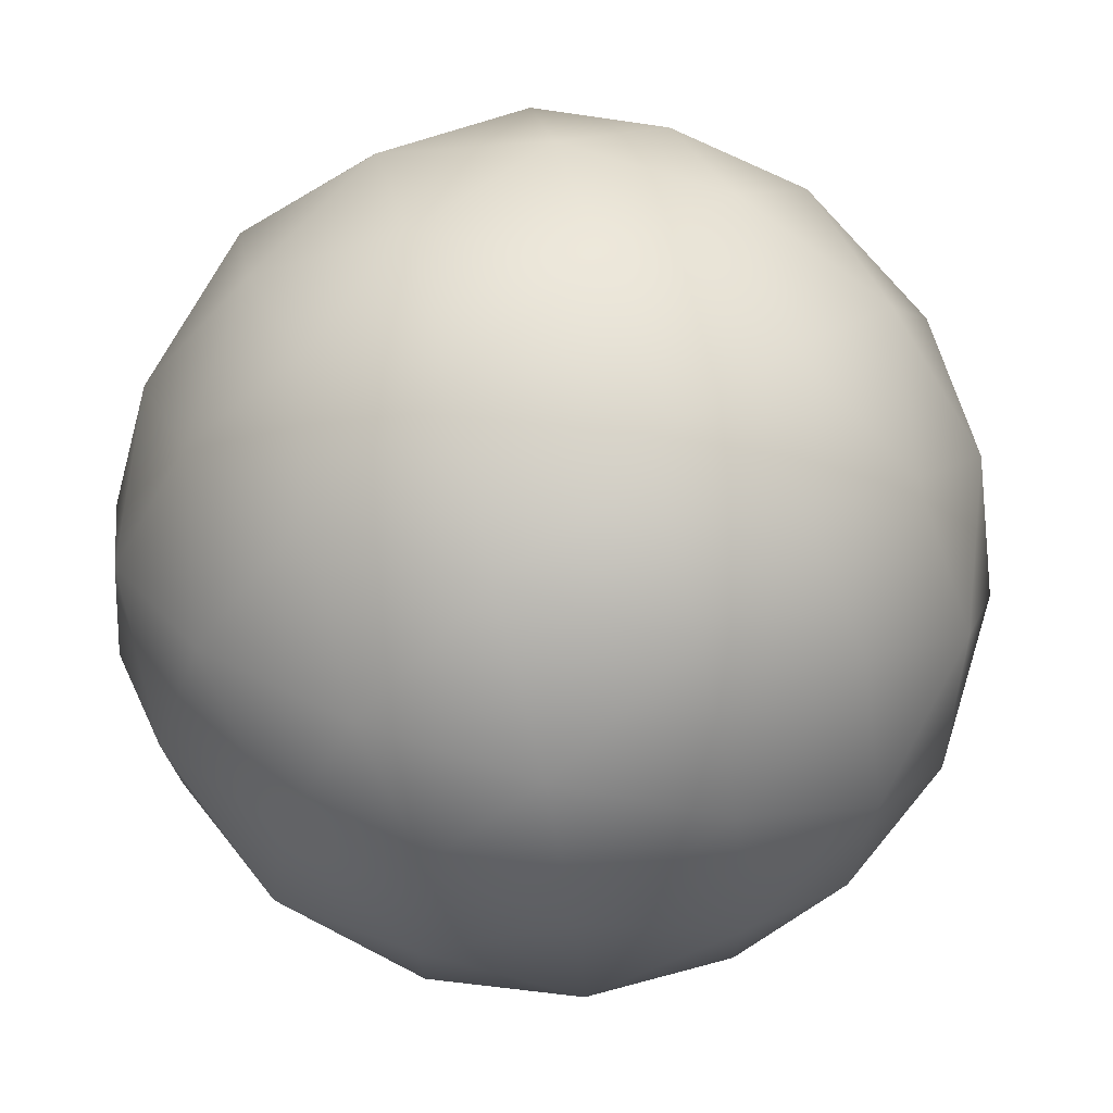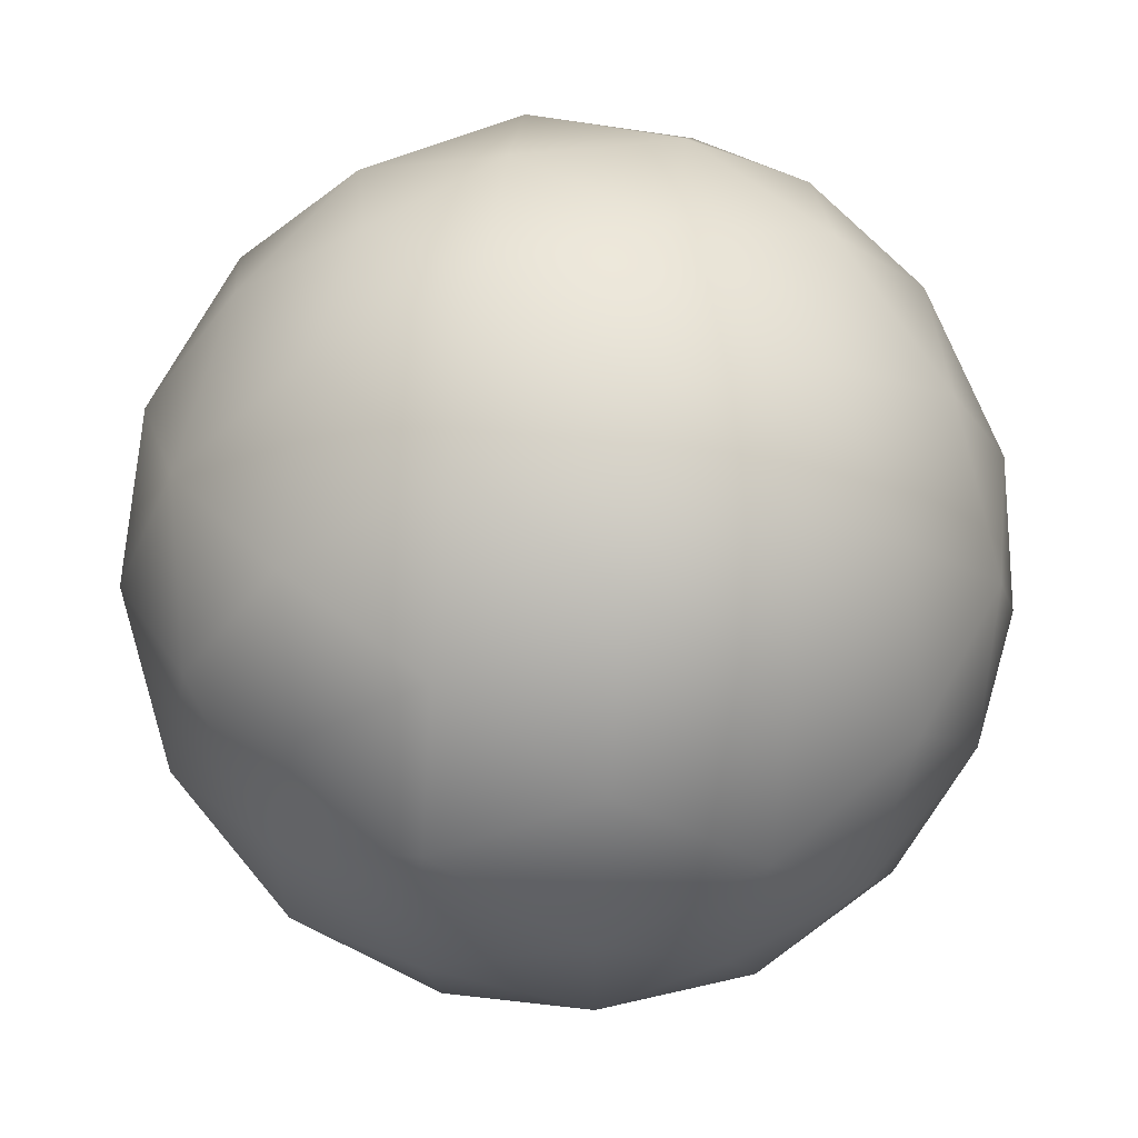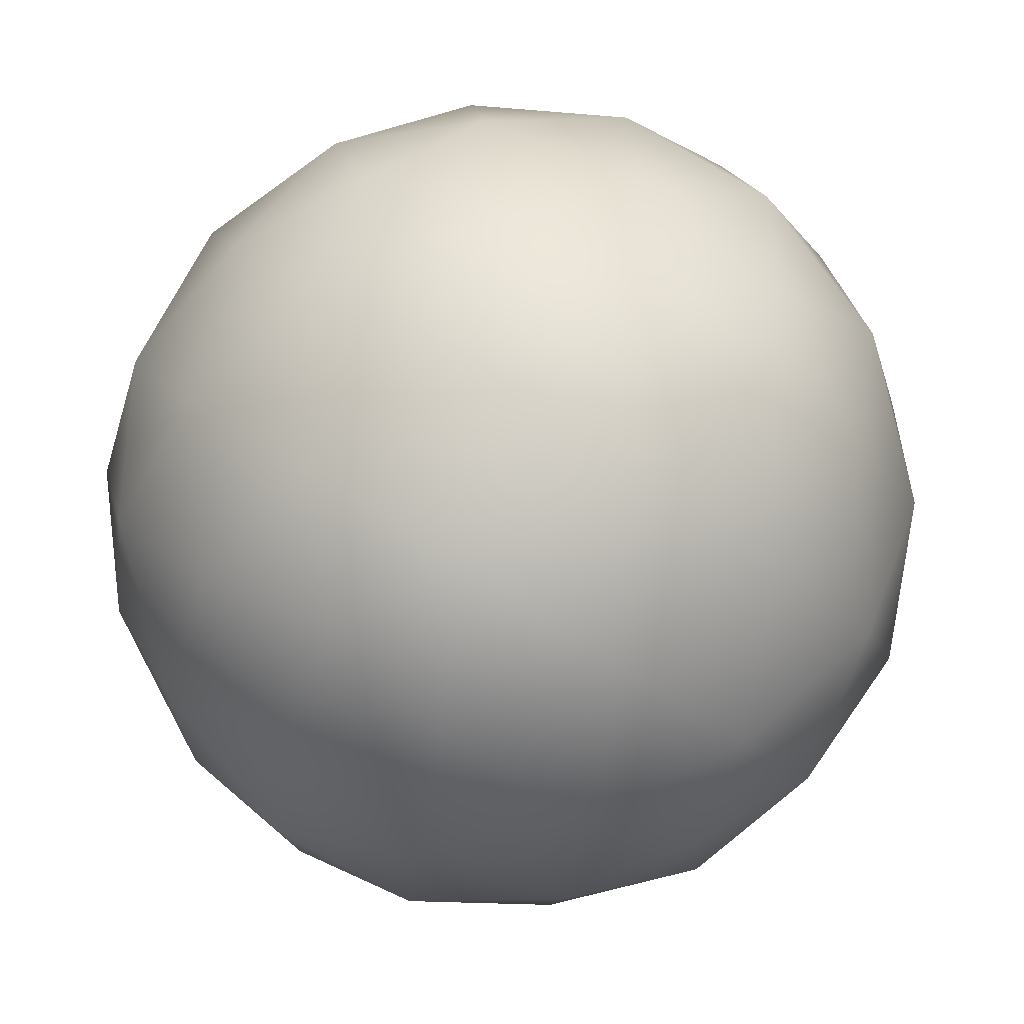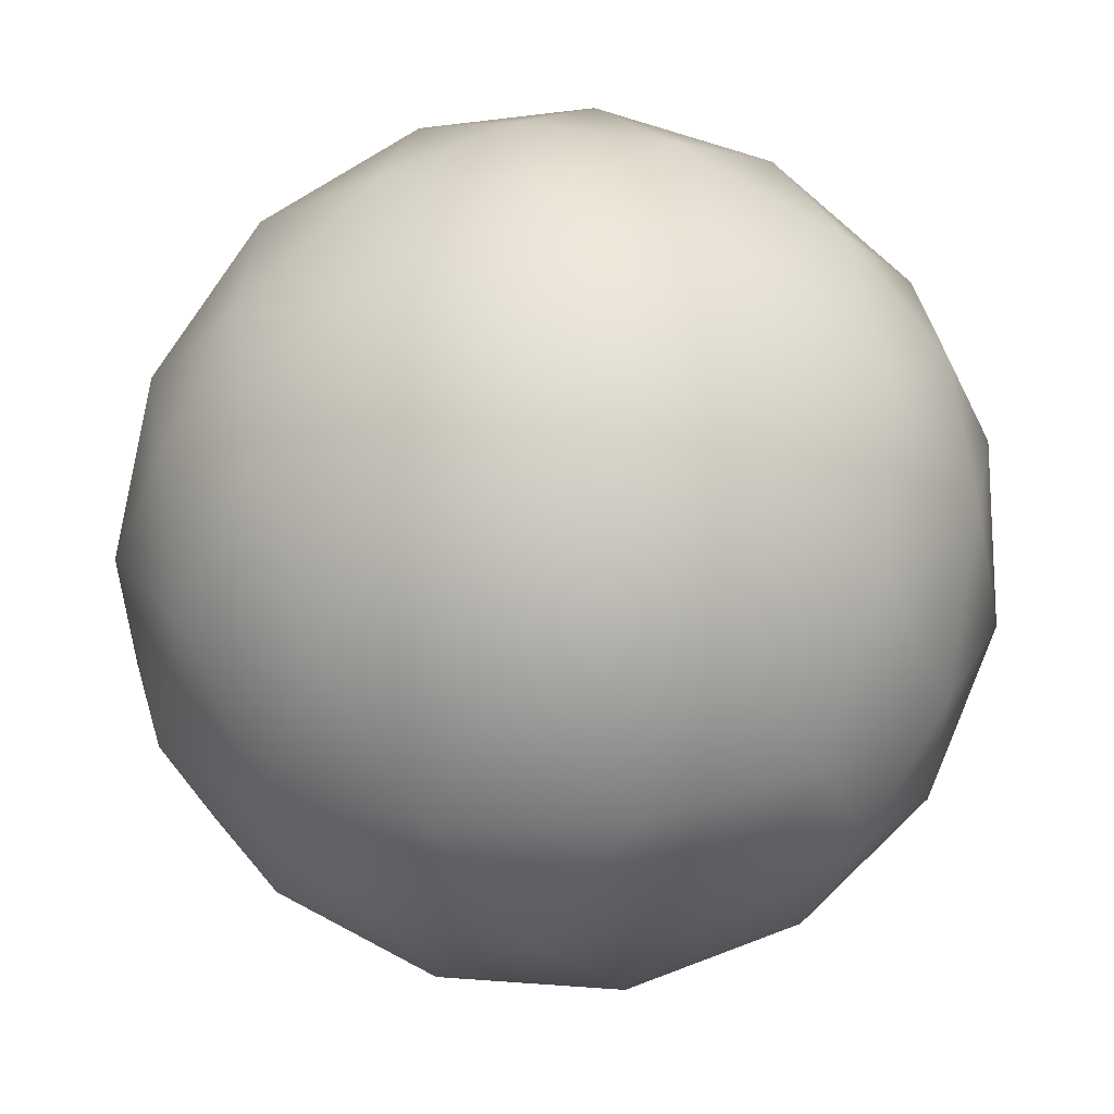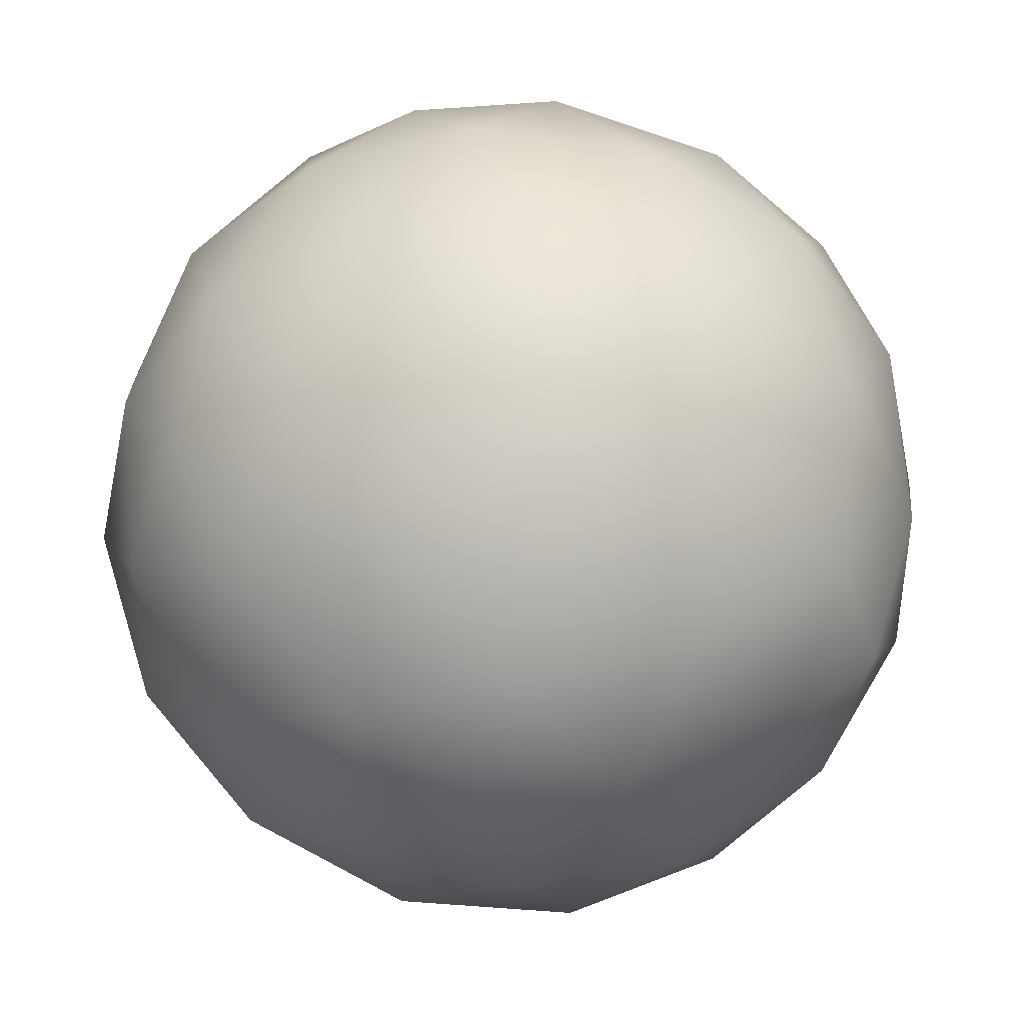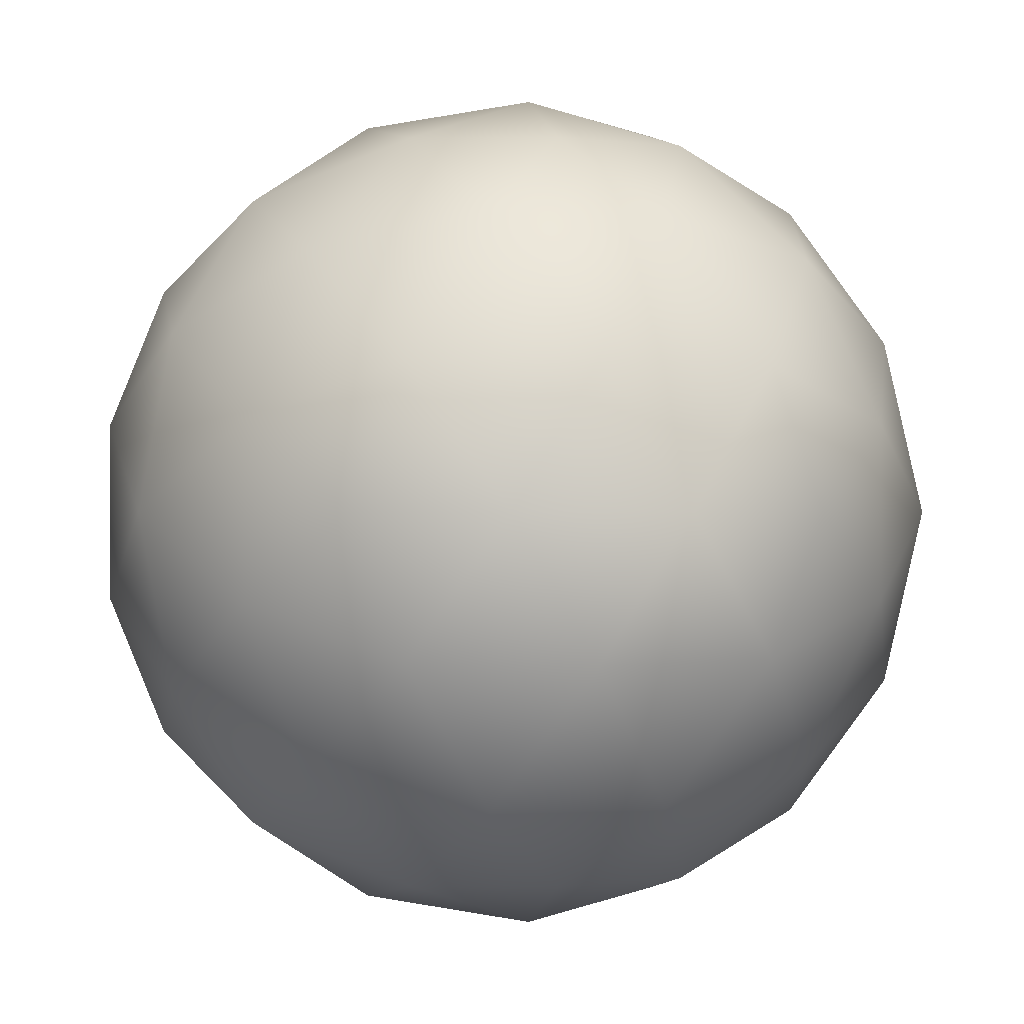
<metadata>
{"format":"obj","ext":"obj","renderer":"f3d","projection":"perspective","resolution":1024,"background":"white","views":[{"elev":73.9,"azim":-64.0,"up":"+Z"},{"elev":-40.9,"azim":146.9,"up":"+Y"},{"elev":51.1,"azim":-147.3,"up":"+Y"},{"elev":54.5,"azim":-0.8,"up":"+Z"},{"elev":40.7,"azim":-17.9,"up":"+Z"},{"elev":-0.0,"azim":176.6,"up":"+Z"}]}
</metadata>
<code>
g kraken2_eye
v -0.1519 1.079 1.761
v -0.05678 0.4272 2.025
v -0.7708 0.7383 1.771
v -0.6165 1.433 1.36
v -1.343 1.013 1.195
v -1.078 1.634 0.6646
v -1.677 1.123 0.4108
v -1.32 1.589 7.629e-06
v -0.6825 1.949 0.0002577
v -1.078 1.634 -0.6646
v -1.677 1.123 -0.4108
v -2.026 0.4093 0.0001326
v -1.837 0.3936 0.8408
v -2 -0.3256 0.4302
v -1.837 0.3936 -0.8408
v -2 -0.3256 -0.4302
v -1.343 1.013 -1.195
v -1.392 0.2127 -1.505
v -1.73 -0.2597 -1.088
v -0.6165 1.433 -1.361
v -0.7708 0.7383 -1.771
v -0.1519 1.079 -1.761
v 0.1942 1.551 -1.361
v 0.5405 0.9301 -1.771
v -0.05678 0.4272 -2.025
v 1.015 1.357 -1.195
v 1.291 0.6039 -1.505
v 1.661 0.9141 -0.8408
v 1.746 0.2548 -1.088
v 2.008 0.2926 -0.4302
v 1.851 -0.4016 -0.8408
v 1.812 1.011 7.01e-05
v 2.008 0.2926 0.4302
v 2.023 -0.4517 -0.0001175
v 1.661 0.9141 0.8408
v 1.746 0.2548 1.089
v 1.851 -0.4016 0.8408
v 1.298 1.565 -0.4108
v 1.298 1.565 0.4108
v 0.8283 1.902 7.629e-06
v 0.5817 1.876 -0.6646
v 0.12 2.008 0.0002577
v -0.273 1.916 -0.6757
v 0.5817 1.876 0.6646
v 1.291 0.6039 1.505
v 1.015 1.357 1.195
v 0.1942 1.551 1.36
v 0.5405 0.9301 1.771
v -0.273 1.916 0.6757
v 0.7348 0.1077 1.934
v 1.408 -0.2091 1.505
v 0.06646 -0.4249 2.025
v -0.723 -0.1055 1.934
v -1.392 0.2127 1.505
v -1.73 -0.2597 1.089
v 0.1606 -1.077 1.761
v 0.06646 -0.4249 2.025
v 0.7813 -0.7347 1.771
v 0.6261 -1.431 1.36
v -0.1853 -1.552 1.36
v -0.5298 -0.9289 1.771
v -1.003 -1.357 1.195
v -0.5728 -1.878 0.6646
v -1.285 -1.573 0.4108
v -0.8188 -1.904 7.629e-06
v -1.285 -1.573 -0.4108
v -1.803 -1.052 -0.0001175
v -1.645 -0.9225 -0.8408
v -2 -0.3256 -0.4302
v -1.73 -0.2597 -1.088
v -2 -0.3256 0.4302
v -1.645 -0.9225 0.8408
v -1.73 -0.2597 1.089
v -1.837 0.3936 0.8408
v -1.837 0.3936 -0.8408
v -2.026 0.4093 0.0001326
v -1.275 -0.6014 -1.505
v -0.5728 -1.878 -0.6646
v -1.003 -1.356 -1.196
v -0.5298 -0.9289 -1.771
v -0.1853 -1.552 -1.361
v 0.1606 -1.077 -1.761
v 0.06646 -0.4249 -2.025
v 0.6261 -1.431 -1.361
v 0.7813 -0.7347 -1.771
v 1.357 -1.009 -1.196
v 1.089 -1.63 -0.6646
v 1.688 -1.128 -0.4108
v 1.333 -1.585 7.629e-06
v 0.7189 -1.94 -0.0002425
v 1.688 -1.128 0.4108
v 2.023 -0.4517 -0.0001175
v 1.851 -0.4016 0.8408
v 2.008 0.2926 0.4302
v 1.851 -0.4016 -0.8408
v 2.008 0.2926 -0.4302
v 1.408 -0.2091 -1.505
v 1.746 0.2548 -1.088
v 0.2809 -1.917 -0.7387
v -0.1317 -2.071 -0.0002425
v 1.089 -1.63 0.6646
v 1.357 -1.009 1.195
v 1.408 -0.2091 1.505
v 1.746 0.2548 1.089
v 0.2811 -1.917 0.7387
v 0.7348 0.1077 1.934
v -0.723 -0.1055 1.934
v -1.275 -0.6014 1.505
v -1.392 0.2127 1.505
v -0.05678 0.4272 2.025
v 1.408 -0.2091 -1.505
v 0.7347 0.1077 -1.934
v 0.06646 -0.4249 -2.025
v -0.723 -0.106 -1.934
v 0.7347 0.1077 -1.934
v -0.05678 0.4272 -2.025
v -0.723 -0.106 -1.934
v -1.392 0.2127 -1.505
g kraken2_eye_0
f 3 2 1
f 3 1 4
f 5 3 4
f 5 4 6
f 5 6 7
f 6 8 7
f 6 9 8
f 9 10 8
f 11 7 8
f 11 8 10
f 11 12 7
f 12 13 7
f 5 7 13
f 12 14 13
f 11 15 12
f 12 15 16
f 17 15 11
f 17 11 10
f 17 18 15
f 18 19 15
f 17 10 20
f 21 18 17
f 21 17 20
f 21 20 22
f 23 22 20
f 24 22 23
f 24 25 22
f 21 22 25
f 26 24 23
f 26 27 24
f 26 28 27
f 28 29 27
f 30 29 28
f 31 29 30
f 32 30 28
f 32 33 30
f 34 30 33
f 32 35 33
f 35 36 33
f 33 36 37
f 32 28 38
f 38 28 26
f 39 35 32
f 39 32 38
f 39 38 40
f 38 41 40
f 38 26 41
f 26 23 41
f 42 40 41
f 43 42 41
f 43 41 23
f 43 23 20
f 43 20 10
f 9 42 43
f 9 43 10
f 39 40 44
f 44 40 42
f 45 36 35
f 46 45 35
f 46 39 44
f 46 35 39
f 46 44 47
f 48 45 46
f 48 46 47
f 48 47 1
f 4 1 47
f 49 4 47
f 49 47 44
f 49 44 42
f 49 42 9
f 6 4 49
f 6 49 9
f 48 1 2
f 50 45 48
f 50 48 2
f 50 51 45
f 51 36 45
f 50 2 52
f 3 53 2
f 3 54 53
f 54 3 5
f 54 5 13
f 54 13 55
f 58 57 56
f 59 58 56
f 60 59 56
f 61 60 56
f 61 56 57
f 61 62 60
f 62 63 60
f 62 64 63
f 64 65 63
f 64 66 65
f 64 67 66
f 67 68 66
f 67 69 68
f 69 70 68
f 67 71 69
f 67 72 71
f 64 72 67
f 62 72 64
f 72 73 71
f 71 73 74
f 75 70 69
f 76 69 71
f 68 70 77
f 78 65 66
f 79 78 66
f 79 66 68
f 79 68 77
f 79 77 80
f 81 78 79
f 81 79 80
f 81 80 82
f 80 83 82
f 81 82 84
f 85 84 82
f 85 82 83
f 85 86 84
f 86 87 84
f 86 88 87
f 88 89 87
f 90 87 89
f 88 91 89
f 88 92 91
f 92 93 91
f 92 94 93
f 88 95 92
f 86 95 88
f 92 95 96
f 86 97 95
f 85 97 86
f 97 98 95
f 99 84 87
f 90 99 87
f 99 81 84
f 99 78 81
f 99 100 78
f 90 100 99
f 100 65 78
f 101 89 91
f 90 89 101
f 102 101 91
f 102 91 93
f 102 93 103
f 93 104 103
f 102 103 58
f 59 101 102
f 59 102 58
f 63 65 100
f 105 63 100
f 105 101 59
f 105 100 90
f 105 90 101
f 60 63 105
f 60 105 59
f 58 103 106
f 58 106 57
f 107 61 57
f 107 108 61
f 61 108 62
f 62 108 72
f 108 73 72
f 109 73 108
f 107 109 108
f 107 57 110
f 27 29 111
f 112 27 111
f 24 27 112
f 24 112 25
f 112 113 25
f 114 21 25
f 114 18 21
f 115 97 85
f 115 85 83
f 117 116 83
f 80 117 83
f 80 77 117
f 117 77 118
f 77 70 118

</code>
